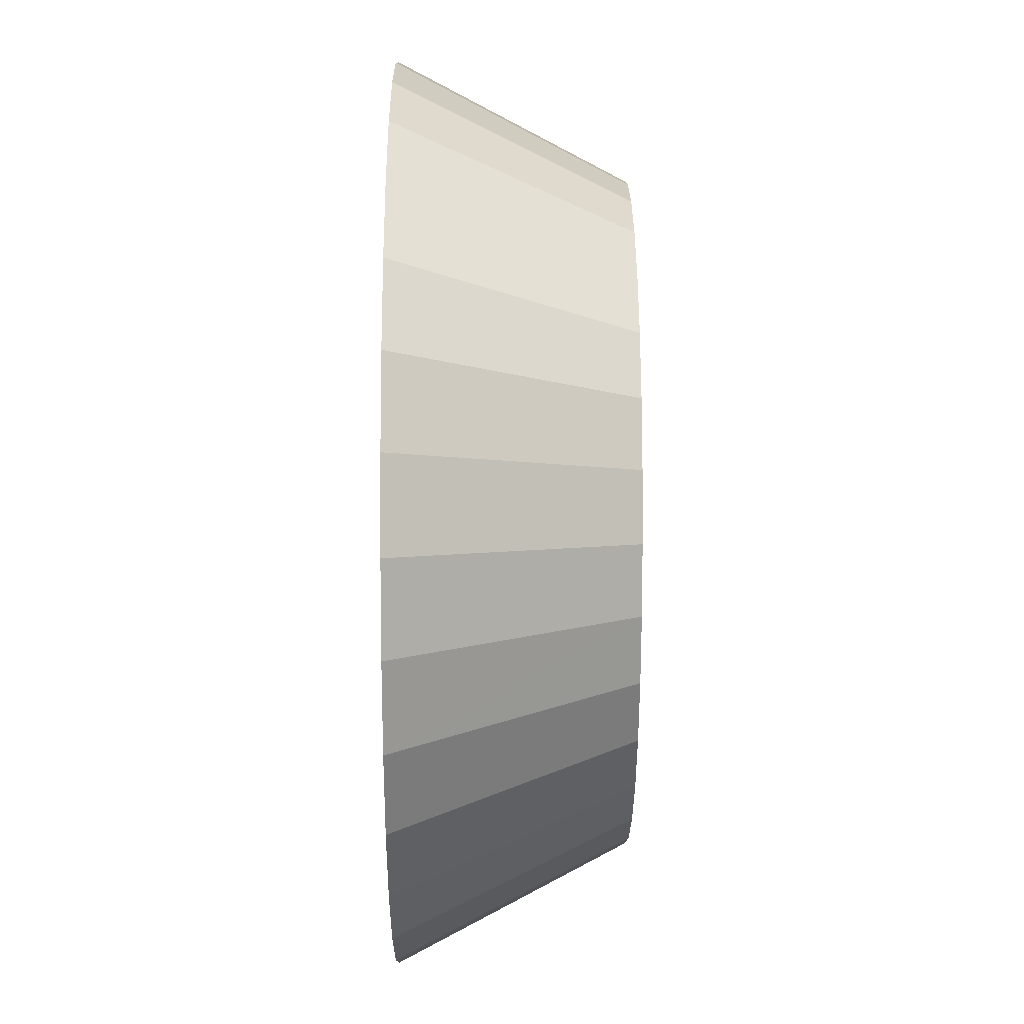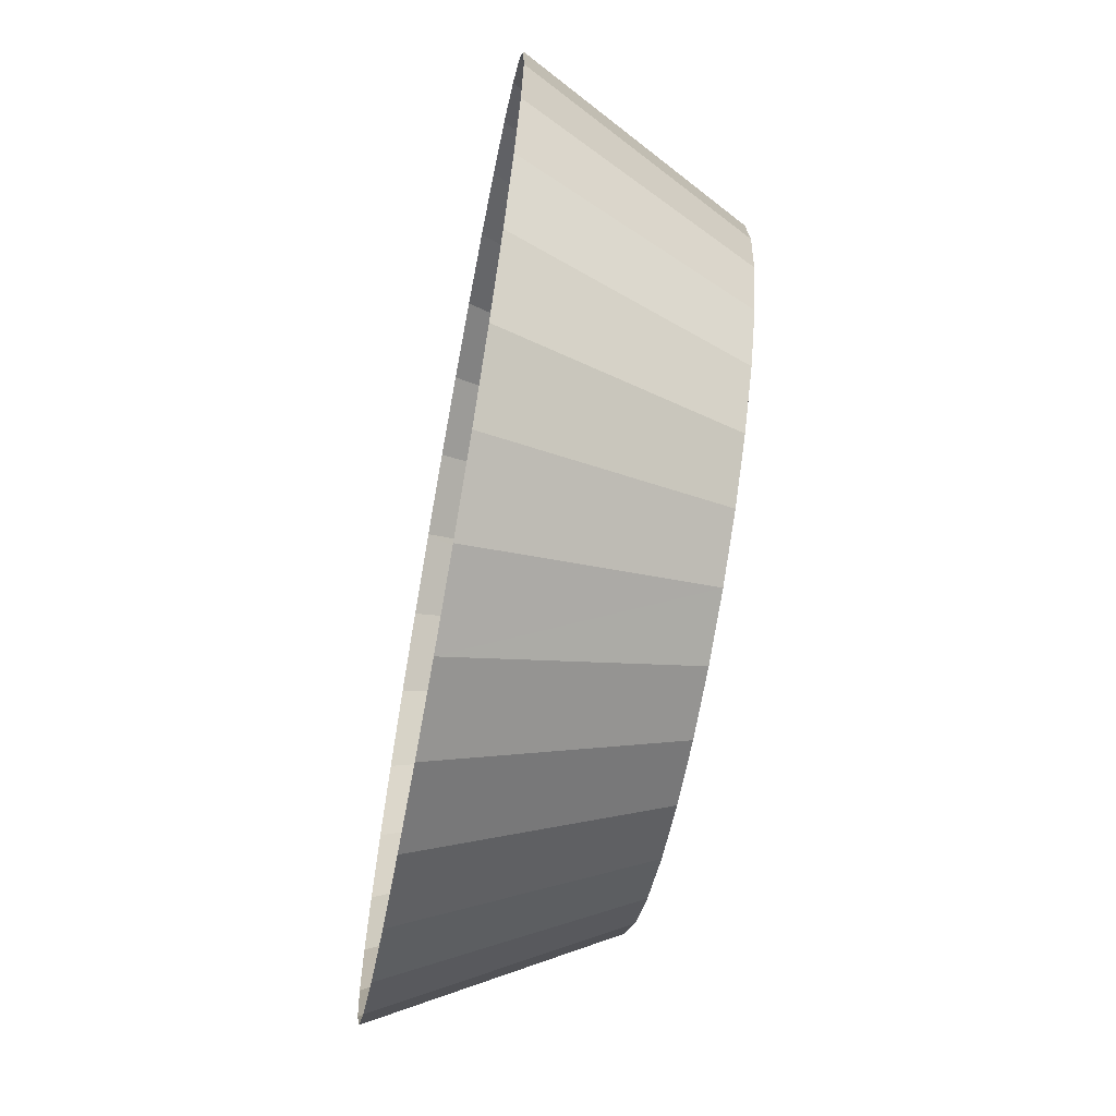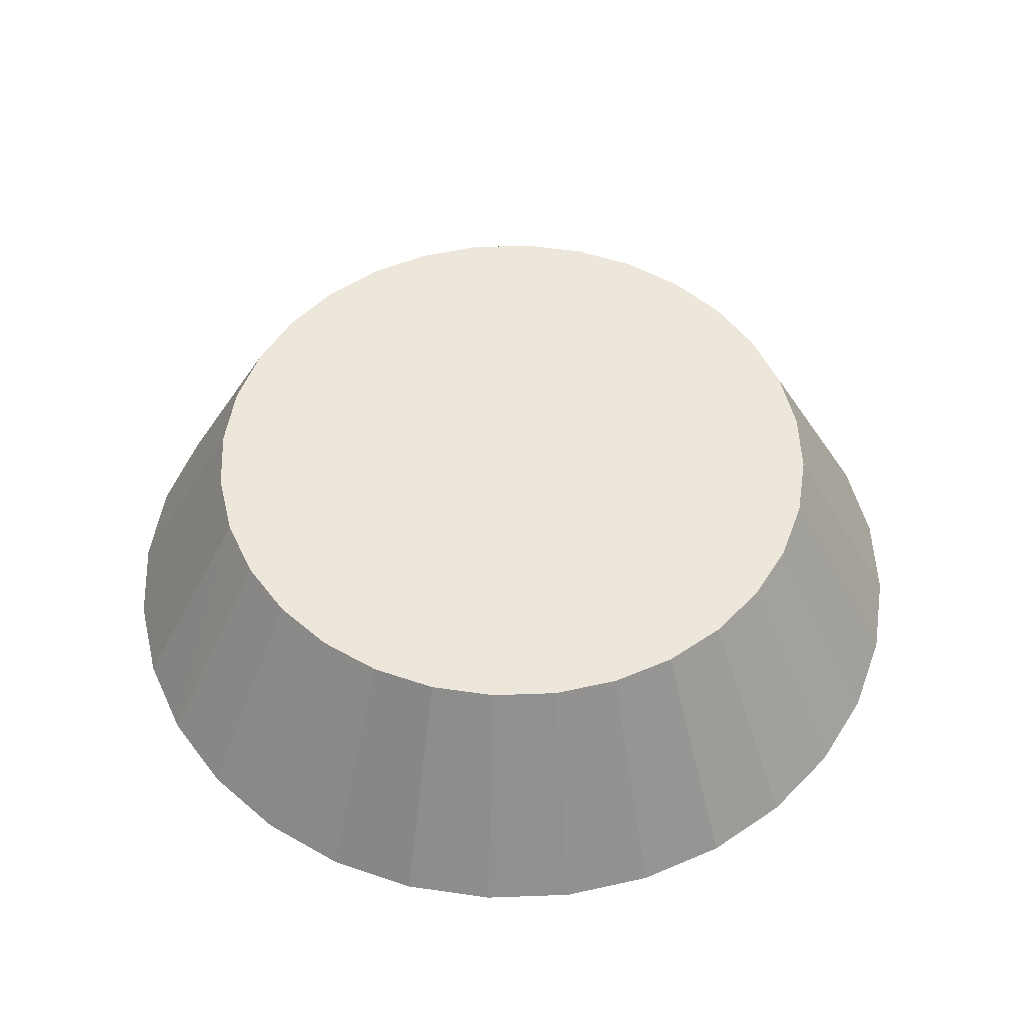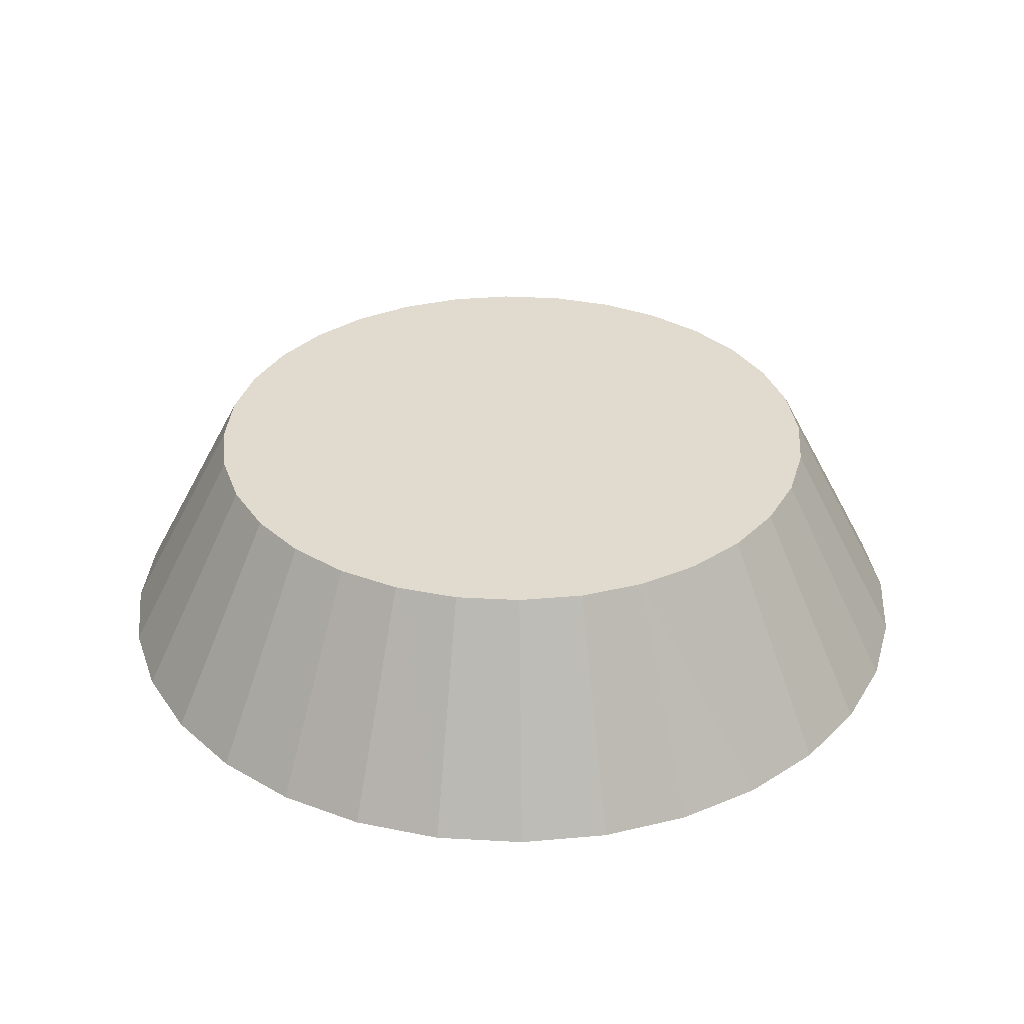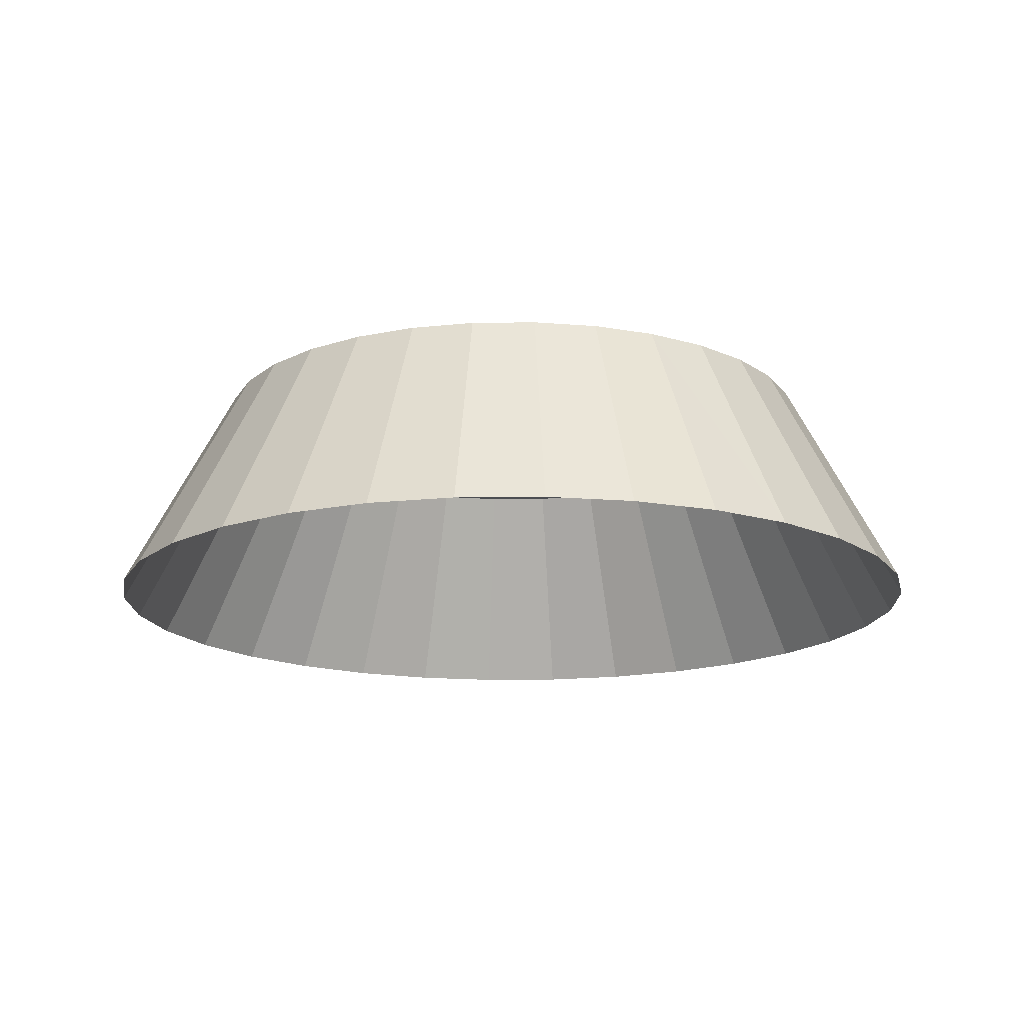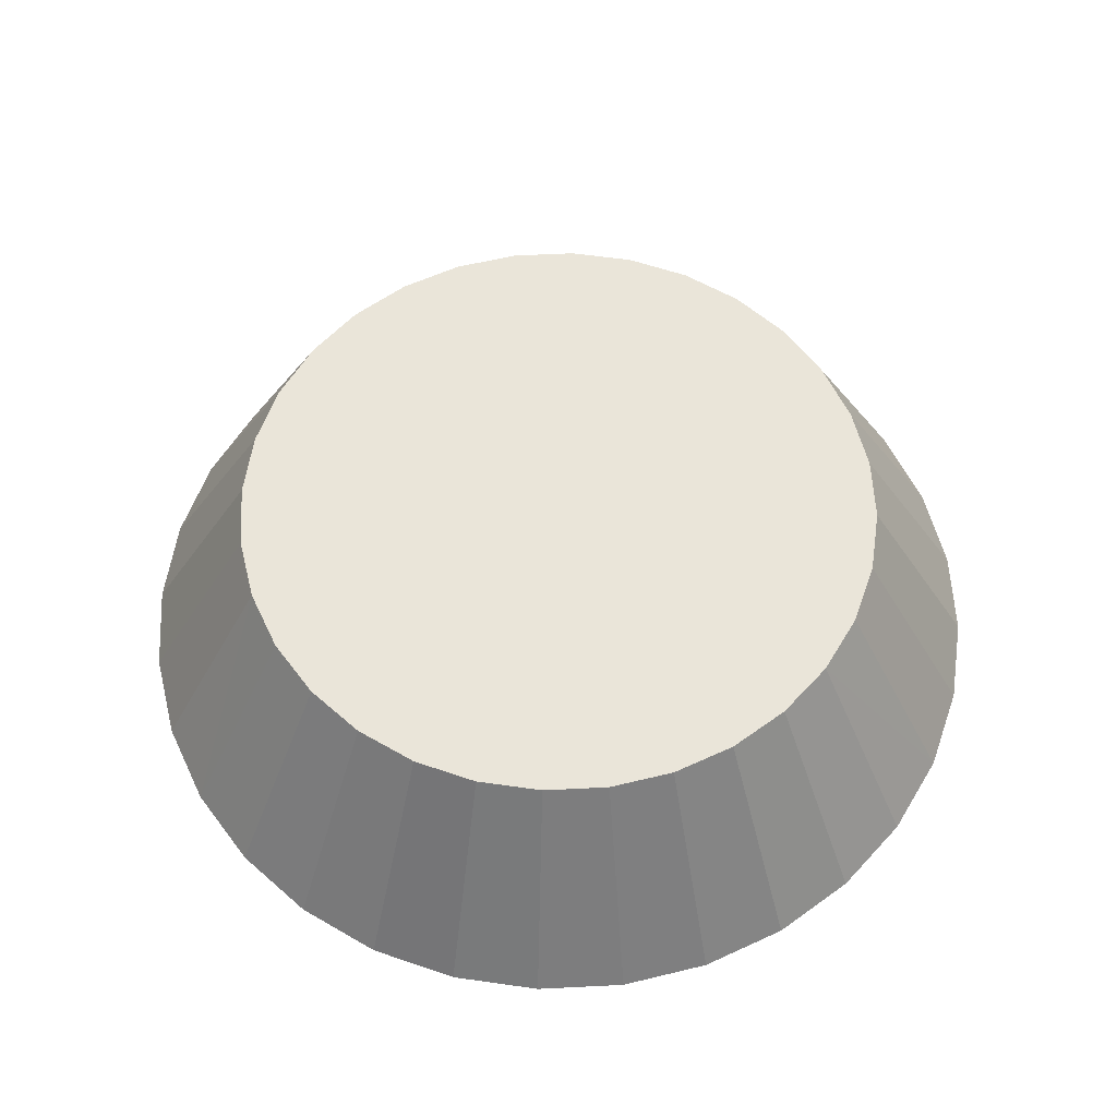
<metadata>
{"format":"obj","ext":"obj","renderer":"f3d","projection":"perspective","resolution":1024,"background":"white","views":[{"elev":4.9,"azim":-90.4,"up":"+Y"},{"elev":-66.9,"azim":-100.4,"up":"+Y"},{"elev":51.9,"azim":172.1,"up":"+Z"},{"elev":33.6,"azim":178.7,"up":"+Z"},{"elev":-15.9,"azim":175.9,"up":"+Z"},{"elev":58.6,"azim":2.7,"up":"+Z"}]}
</metadata>
<code>
v  -0.01642 0.02458 0
v  -0.02828 0.02828 -0.02
v  -0.0209 0.0209 0
v  -0.02828 0.02828 -0.02
v  -0.01642 0.02458 0
v  -0.02222 0.03326 -0.02
v  -0.01131 0.02731 0
v  -0.02222 0.03326 -0.02
v  -0.01642 0.02458 0
v  -0.02222 0.03326 -0.02
v  -0.01131 0.02731 0
v  -0.01531 0.03696 -0.02
v  -0.00577 0.02899 0
v  -0.01531 0.03696 -0.02
v  -0.01131 0.02731 0
v  -0.01531 0.03696 -0.02
v  -0.00577 0.02899 0
v  -0.0078 0.03923 -0.02
v  0 0.02956 0
v  -0.0078 0.03923 -0.02
v  -0.00577 0.02899 0
v  -0.0078 0.03923 -0.02
v  0 0.02956 0
v  0 0.04 -0.02
v  0.00577 0.02899 0
v  0 0.04 -0.02
v  0 0.02956 0
v  0 0.04 -0.02
v  0.00577 0.02899 0
v  0.0078 0.03923 -0.02
v  0.01131 0.02731 0
v  0.0078 0.03923 -0.02
v  0.00577 0.02899 0
v  0.0078 0.03923 -0.02
v  0.01131 0.02731 0
v  0.01531 0.03696 -0.02
v  0.01642 0.02458 0
v  0.01531 0.03696 -0.02
v  0.01131 0.02731 0
v  0.01531 0.03696 -0.02
v  0.01642 0.02458 0
v  0.02222 0.03326 -0.02
v  0.0209 0.0209 0
v  0.02222 0.03326 -0.02
v  0.01642 0.02458 0
v  0.02222 0.03326 -0.02
v  0.0209 0.0209 0
v  0.02828 0.02828 -0.02
v  0.02458 0.01642 0
v  0.02828 0.02828 -0.02
v  0.0209 0.0209 0
v  0.02828 0.02828 -0.02
v  0.02458 0.01642 0
v  0.03326 0.02222 -0.02
v  0.02731 0.01131 0
v  0.03326 0.02222 -0.02
v  0.02458 0.01642 0
v  0.03326 0.02222 -0.02
v  0.02731 0.01131 0
v  0.03696 0.01531 -0.02
v  0.02899 0.00577 0
v  0.03696 0.01531 -0.02
v  0.02731 0.01131 0
v  0.03696 0.01531 -0.02
v  0.02899 0.00577 0
v  0.03923 0.0078 -0.02
v  0.02956 0 0
v  0.03923 0.0078 -0.02
v  0.02899 0.00577 0
v  0.03923 0.0078 -0.02
v  0.02956 0 0
v  0.04 0 -0.02
v  0.02899 -0.00577 0
v  0.04 0 -0.02
v  0.02956 0 0
v  0.04 0 -0.02
v  0.02899 -0.00577 0
v  0.03923 -0.0078 -0.02
v  0.02731 -0.01131 0
v  0.03923 -0.0078 -0.02
v  0.02899 -0.00577 0
v  0.03923 -0.0078 -0.02
v  0.02731 -0.01131 0
v  0.03696 -0.01531 -0.02
v  0.02458 -0.01642 0
v  0.03696 -0.01531 -0.02
v  0.02731 -0.01131 0
v  0.03696 -0.01531 -0.02
v  0.02458 -0.01642 0
v  0.03326 -0.02222 -0.02
v  0.0209 -0.0209 0
v  0.03326 -0.02222 -0.02
v  0.02458 -0.01642 0
v  0.03326 -0.02222 -0.02
v  0.0209 -0.0209 0
v  0.02828 -0.02828 -0.02
v  0.01642 -0.02458 0
v  0.02828 -0.02828 -0.02
v  0.0209 -0.0209 0
v  0.02828 -0.02828 -0.02
v  0.01642 -0.02458 0
v  0.02222 -0.03326 -0.02
v  0.01131 -0.02731 0
v  0.02222 -0.03326 -0.02
v  0.01642 -0.02458 0
v  0.02222 -0.03326 -0.02
v  0.01131 -0.02731 0
v  0.01531 -0.03696 -0.02
v  0.00577 -0.02899 0
v  0.01531 -0.03696 -0.02
v  0.01131 -0.02731 0
v  0.01531 -0.03696 -0.02
v  0.00577 -0.02899 0
v  0.0078 -0.03923 -0.02
v  0 -0.02956 0
v  0.0078 -0.03923 -0.02
v  0.00577 -0.02899 0
v  0.0078 -0.03923 -0.02
v  0 -0.02956 0
v  0 -0.04 -0.02
v  -0.00577 -0.02899 0
v  0 -0.04 -0.02
v  0 -0.02956 0
v  0 -0.04 -0.02
v  -0.00577 -0.02899 0
v  -0.0078 -0.03923 -0.02
v  -0.01131 -0.02731 0
v  -0.0078 -0.03923 -0.02
v  -0.00577 -0.02899 0
v  -0.0078 -0.03923 -0.02
v  -0.01131 -0.02731 0
v  -0.01531 -0.03696 -0.02
v  -0.01642 -0.02458 0
v  -0.01531 -0.03696 -0.02
v  -0.01131 -0.02731 0
v  -0.01531 -0.03696 -0.02
v  -0.01642 -0.02458 0
v  -0.02222 -0.03326 -0.02
v  -0.0209 -0.0209 0
v  -0.02222 -0.03326 -0.02
v  -0.01642 -0.02458 0
v  -0.02222 -0.03326 -0.02
v  -0.0209 -0.0209 0
v  -0.02828 -0.02828 -0.02
v  -0.02458 -0.01642 0
v  -0.02828 -0.02828 -0.02
v  -0.0209 -0.0209 0
v  -0.02828 -0.02828 -0.02
v  -0.02458 -0.01642 0
v  -0.03326 -0.02222 -0.02
v  -0.02731 -0.01131 0
v  -0.03326 -0.02222 -0.02
v  -0.02458 -0.01642 0
v  -0.03326 -0.02222 -0.02
v  -0.02731 -0.01131 0
v  -0.03696 -0.01531 -0.02
v  -0.02899 -0.00577 0
v  -0.03696 -0.01531 -0.02
v  -0.02731 -0.01131 0
v  -0.03696 -0.01531 -0.02
v  -0.02899 -0.00577 0
v  -0.03923 -0.0078 -0.02
v  -0.02956 0 0
v  -0.03923 -0.0078 -0.02
v  -0.02899 -0.00577 0
v  -0.03923 -0.0078 -0.02
v  -0.02956 0 0
v  -0.04 0 -0.02
v  -0.02899 0.00577 0
v  -0.04 0 -0.02
v  -0.02956 0 0
v  -0.04 0 -0.02
v  -0.02899 0.00577 0
v  -0.03923 0.0078 -0.02
v  -0.02731 0.01131 0
v  -0.03923 0.0078 -0.02
v  -0.02899 0.00577 0
v  -0.03923 0.0078 -0.02
v  -0.02731 0.01131 0
v  -0.03696 0.01531 -0.02
v  -0.02458 0.01642 0
v  -0.03696 0.01531 -0.02
v  -0.02731 0.01131 0
v  -0.03696 0.01531 -0.02
v  -0.02458 0.01642 0
v  -0.03326 0.02222 -0.02
v  -0.0209 0.0209 0
v  -0.02828 0.02828 -0.02
v  -0.03326 0.02222 -0.02
v  -0.0209 0.0209 0
v  -0.03326 0.02222 -0.02
v  -0.02458 0.01642 0
v  0.00577 0.02899 0
v  0 0.02956 0
v  -0.00577 0.02899 0
v  0.00577 0.02899 0
v  -0.00577 0.02899 0
v  -0.01131 0.02731 0
v  0.01131 0.02731 0
v  0.00577 0.02899 0
v  -0.01131 0.02731 0
v  0.01131 0.02731 0
v  -0.01131 0.02731 0
v  -0.01642 0.02458 0
v  0.01642 0.02458 0
v  0.01131 0.02731 0
v  -0.01642 0.02458 0
v  0.01642 0.02458 0
v  -0.01642 0.02458 0
v  -0.0209 0.0209 0
v  0.0209 0.0209 0
v  0.01642 0.02458 0
v  -0.0209 0.0209 0
v  0.0209 0.0209 0
v  -0.0209 0.0209 0
v  -0.02458 0.01642 0
v  0.02458 0.01642 0
v  0.0209 0.0209 0
v  -0.02458 0.01642 0
v  0.02458 0.01642 0
v  -0.02458 0.01642 0
v  -0.02731 0.01131 0
v  0.02731 0.01131 0
v  0.02458 0.01642 0
v  -0.02731 0.01131 0
v  0.02731 0.01131 0
v  -0.02731 0.01131 0
v  -0.02899 0.00577 0
v  0.02899 0.00577 0
v  0.02731 0.01131 0
v  -0.02899 0.00577 0
v  0.02899 0.00577 0
v  -0.02899 0.00577 0
v  -0.02956 0 0
v  0.02956 0 0
v  0.02899 0.00577 0
v  -0.02956 0 0
v  0.02956 0 0
v  -0.02956 0 0
v  -0.02899 -0.00577 0
v  0.02899 -0.00577 0
v  0.02956 0 0
v  -0.02899 -0.00577 0
v  0.02899 -0.00577 0
v  -0.02899 -0.00577 0
v  -0.02731 -0.01131 0
v  0.02731 -0.01131 0
v  0.02899 -0.00577 0
v  -0.02731 -0.01131 0
v  0.02731 -0.01131 0
v  -0.02731 -0.01131 0
v  -0.02458 -0.01642 0
v  0.02458 -0.01642 0
v  0.02731 -0.01131 0
v  -0.02458 -0.01642 0
v  0.02458 -0.01642 0
v  -0.02458 -0.01642 0
v  -0.0209 -0.0209 0
v  0.0209 -0.0209 0
v  0.02458 -0.01642 0
v  -0.0209 -0.0209 0
v  0.0209 -0.0209 0
v  -0.0209 -0.0209 0
v  -0.01642 -0.02458 0
v  0.01642 -0.02458 0
v  0.0209 -0.0209 0
v  -0.01642 -0.02458 0
v  0.01642 -0.02458 0
v  -0.01642 -0.02458 0
v  -0.01131 -0.02731 0
v  0.01131 -0.02731 0
v  0.01642 -0.02458 0
v  -0.01131 -0.02731 0
v  0.01131 -0.02731 0
v  -0.01131 -0.02731 0
v  -0.00577 -0.02899 0
v  0.00577 -0.02899 0
v  0.01131 -0.02731 0
v  -0.00577 -0.02899 0
v  0.00577 -0.02899 0
v  -0.00577 -0.02899 0
v  0 -0.02956 0
g flanche
f 1 2 3
f 4 5 6
f 7 8 9
f 10 11 12
f 13 14 15
f 16 17 18
f 19 20 21
f 22 23 24
f 25 26 27
f 28 29 30
f 31 32 33
f 34 35 36
f 37 38 39
f 40 41 42
f 43 44 45
f 46 47 48
f 49 50 51
f 52 53 54
f 55 56 57
f 58 59 60
f 61 62 63
f 64 65 66
f 67 68 69
f 70 71 72
f 73 74 75
f 76 77 78
f 79 80 81
f 82 83 84
f 85 86 87
f 88 89 90
f 91 92 93
f 94 95 96
f 97 98 99
f 100 101 102
f 103 104 105
f 106 107 108
f 109 110 111
f 112 113 114
f 115 116 117
f 118 119 120
f 121 122 123
f 124 125 126
f 127 128 129
f 130 131 132
f 133 134 135
f 136 137 138
f 139 140 141
f 142 143 144
f 145 146 147
f 148 149 150
f 151 152 153
f 154 155 156
f 157 158 159
f 160 161 162
f 163 164 165
f 166 167 168
f 169 170 171
f 172 173 174
f 175 176 177
f 178 179 180
f 181 182 183
f 184 185 186
f 187 188 189
f 190 191 192
f 193 194 195
f 196 197 198
f 199 200 201
f 202 203 204
f 205 206 207
f 208 209 210
f 211 212 213
f 214 215 216
f 217 218 219
f 220 221 222
f 223 224 225
f 226 227 228
f 229 230 231
f 232 233 234
f 235 236 237
f 238 239 240
f 241 242 243
f 244 245 246
f 247 248 249
f 250 251 252
f 253 254 255
f 256 257 258
f 259 260 261
f 262 263 264
f 265 266 267
f 268 269 270
f 271 272 273
f 274 275 276
f 277 278 279
f 280 281 282

</code>
